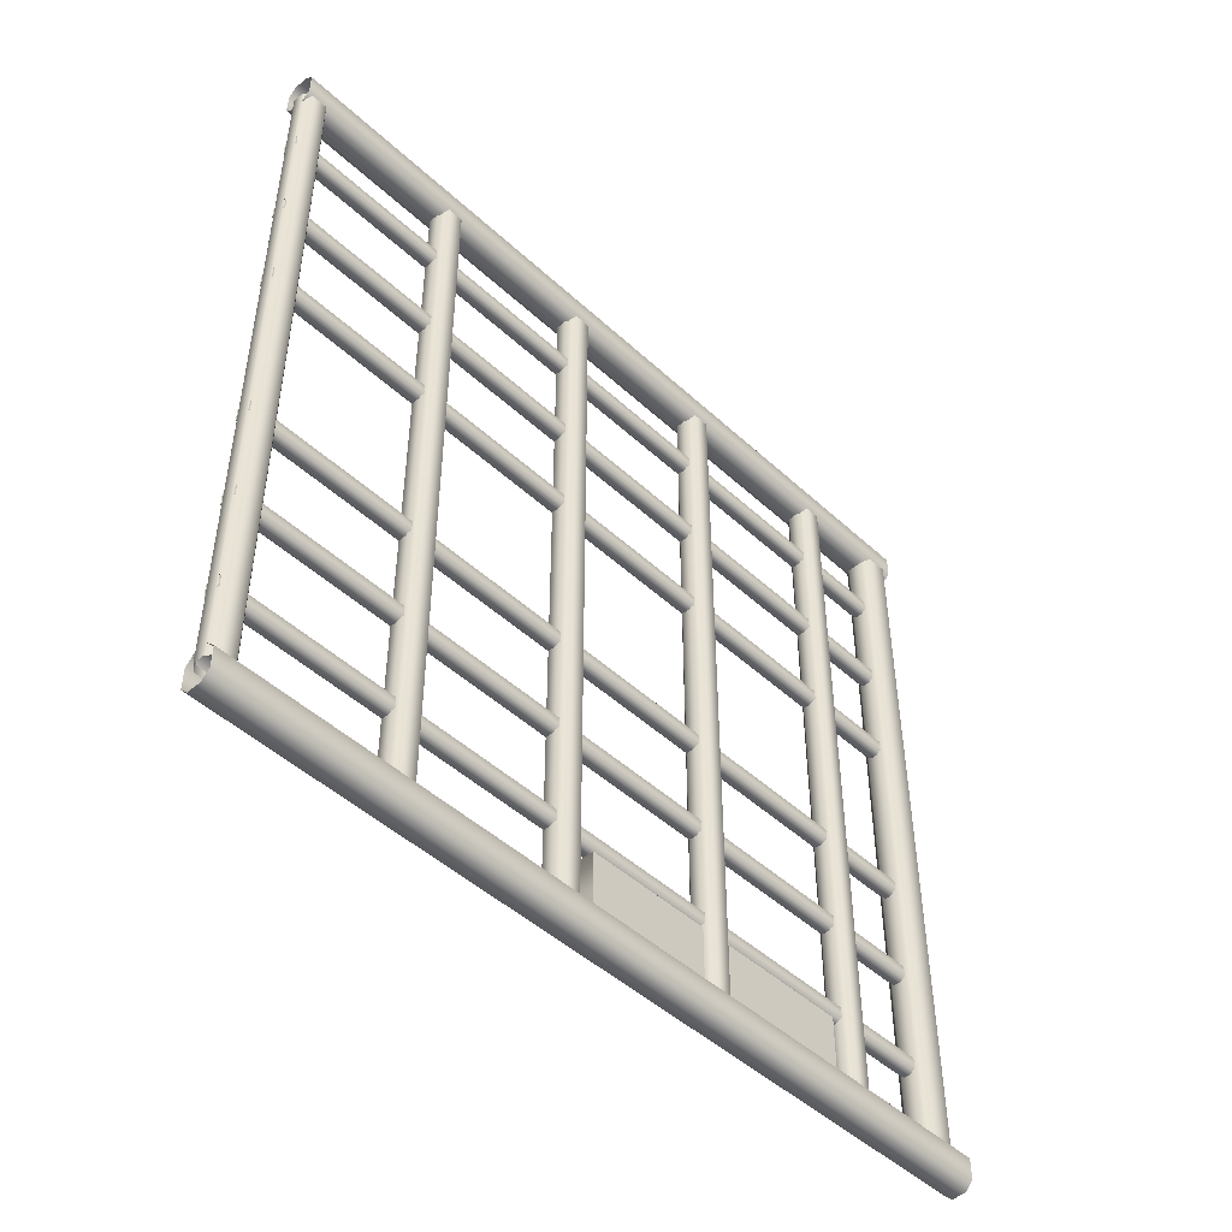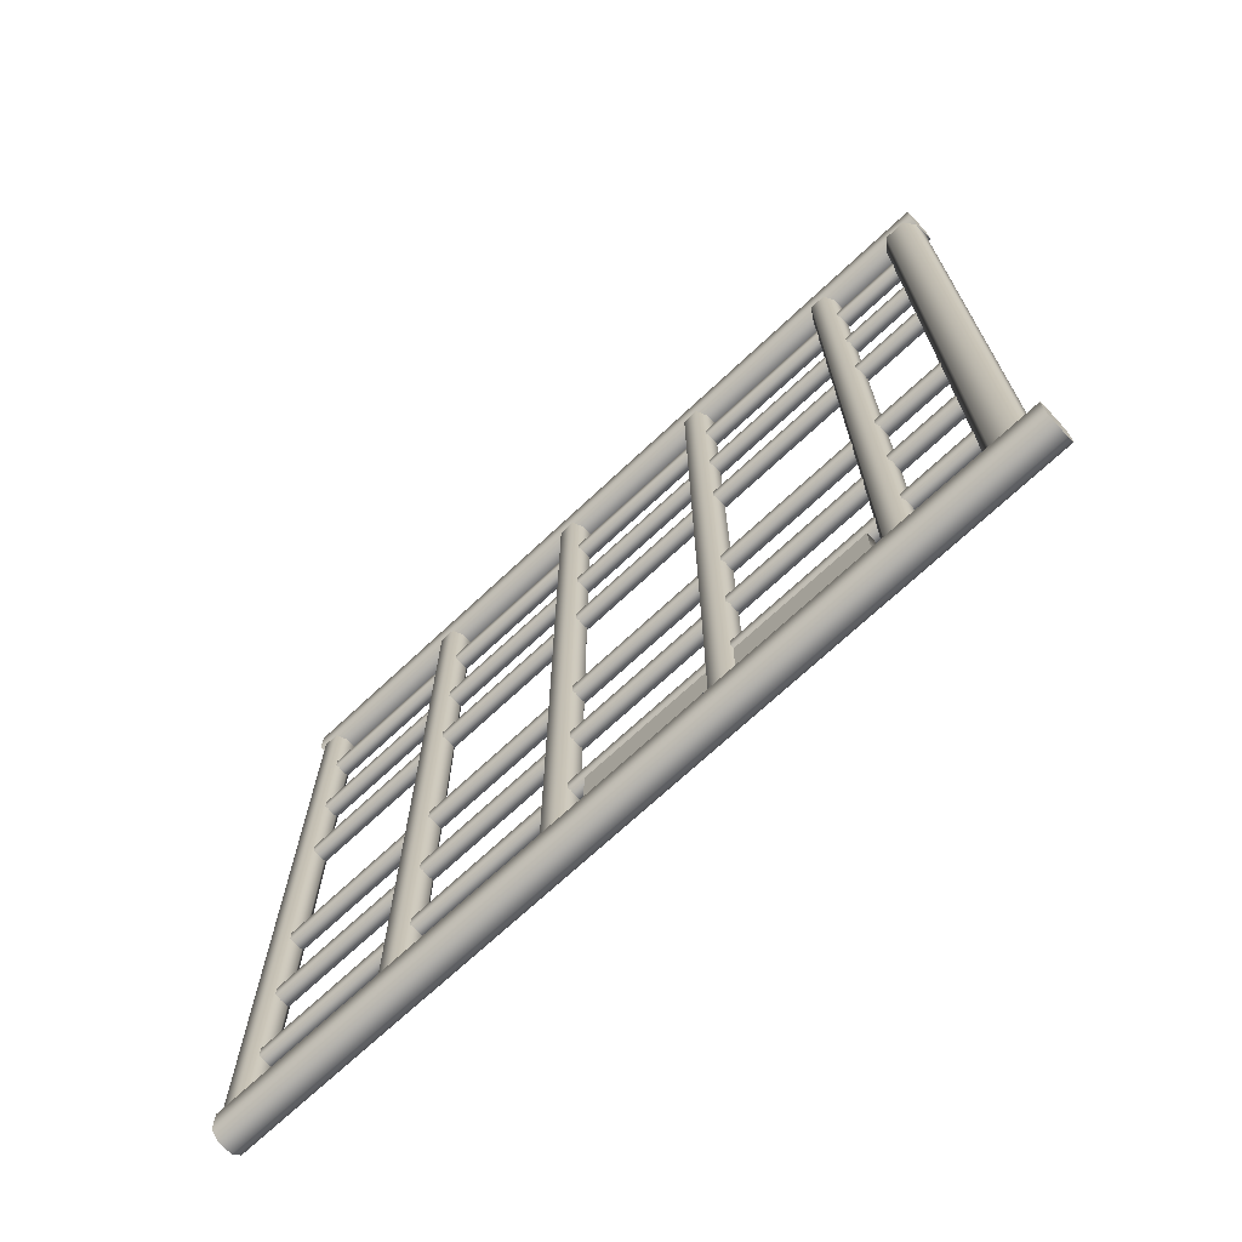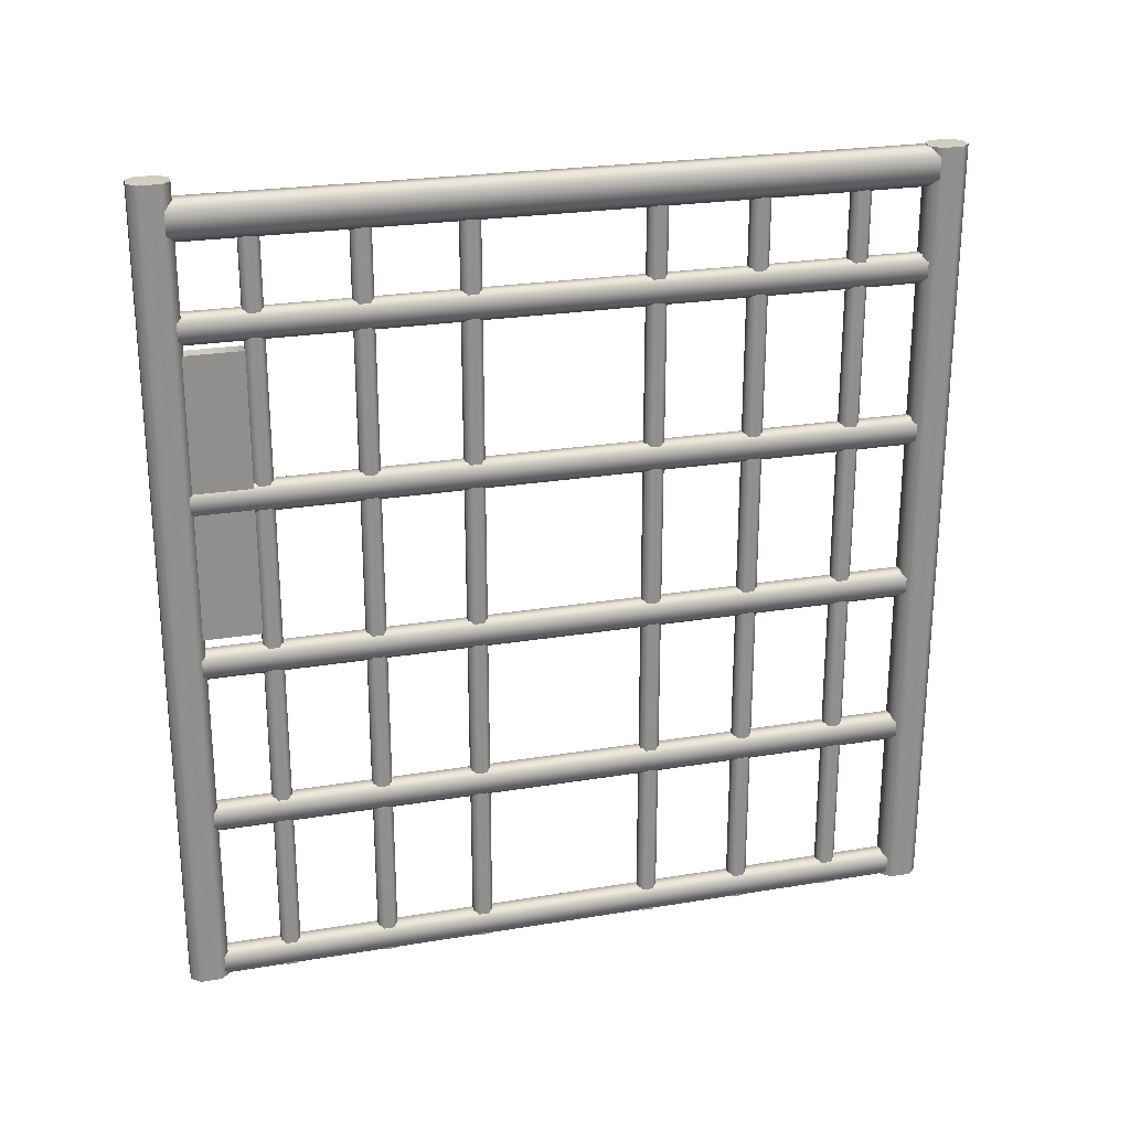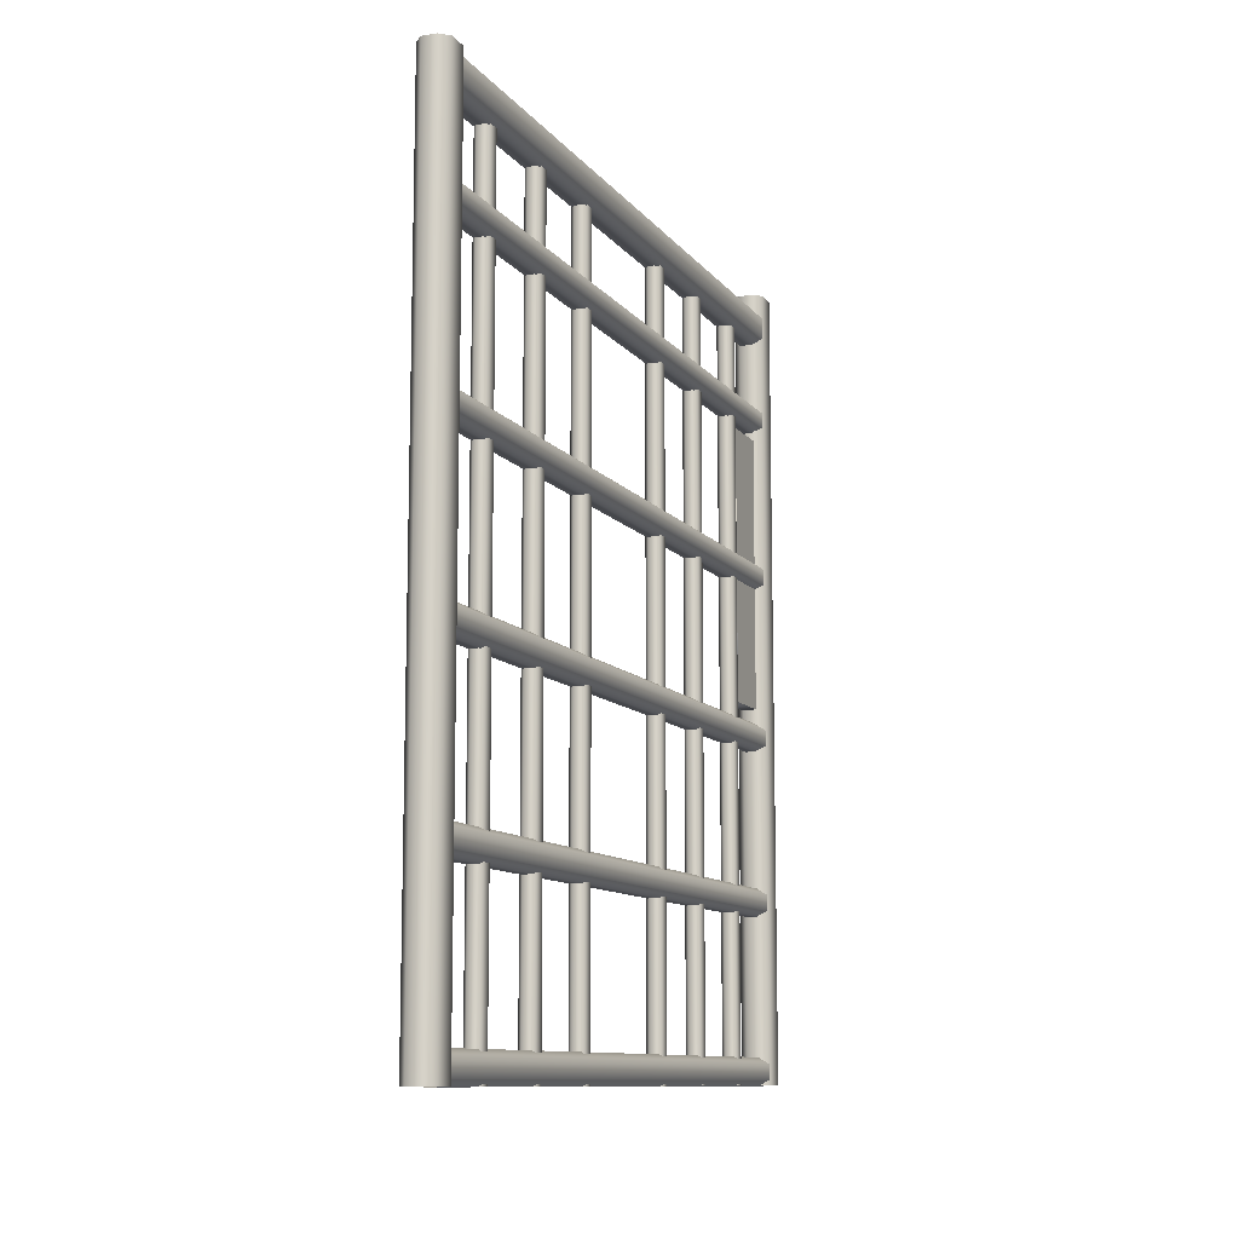
<metadata>
{"format":"obj","ext":"obj","renderer":"f3d","projection":"perspective","resolution":1024,"background":"white","views":[{"elev":-47.6,"azim":44.1,"up":"+Z"},{"elev":-70.1,"azim":133.2,"up":"+Z"},{"elev":24.6,"azim":-105.2,"up":"+Y"},{"elev":-10.7,"azim":22.1,"up":"+Y"}]}
</metadata>
<code>
o irondoortopx+_bedx+.002
v 0.4671 -0.5 0.4565
v 0.4671 0.4811 0.4433
v 0.4671 -0.5 0.4433
v 0.4482 -0.5 0.433
v 0.4395 0.4811 0.433
v 0.4395 -0.5 0.433
v 0.4344 -0.5 0.4381
v 0.4292 0.4811 0.4433
v 0.4292 -0.5 0.4433
v 0.462 -0.5 0.4749
v 0.4569 0.4811 0.4801
v 0.4671 0.4811 0.4698
v 0.4671 -0.5 0.4698
v 0.4344 -0.5 0.4749
v 0.4292 0.4811 0.4698
v 0.4395 0.4811 0.4801
v 0.4395 -0.5 0.4801
v 0.4569 -0.5 0.433
v 0.4569 0.4811 0.433
v 0.4569 -0.5 0.4801
v 0.4292 -0.5 0.4698
v 0.4668 0.4703 0.4519
v 0.4668 0.4443 -0.00022
v 0.4668 0.4443 0.4519
v 0.4296 0.4443 -0.00022
v 0.4296 0.4703 0.4519
v 0.4296 0.4443 0.4519
v 0.4567 0.4342 0.4519
v 0.4397 0.4342 -0.00022
v 0.4397 0.4342 0.4519
v 0.4567 0.4804 -0.00022
v 0.4668 0.4703 -0.00022
v 0.4397 0.4804 0.4519
v 0.4296 0.4703 -0.00022
v 0.4397 0.4804 -0.00022
v 0.4567 0.4342 -0.00022
v 0.4567 0.4804 0.4519
v 0.4651 0.3248 -0.00022
v 0.4651 0.3443 -0.00022
v 0.4651 0.3443 0.4476
v 0.4342 0.3443 0.4476
v 0.4342 0.3443 -0.00022
v 0.4342 0.3248 -0.00022
v 0.4546 0.3519 -0.00022
v 0.4418 0.3519 -0.00022
v 0.4418 0.3519 0.4476
v 0.4651 0.3248 0.4476
v 0.4546 0.3173 0.4476
v 0.4418 0.3173 -0.00022
v 0.4418 0.3173 0.4476
v 0.4342 0.3248 0.4476
v 0.4546 0.3519 0.4476
v 0.4546 0.3173 -0.00022
v 0.4651 0.1204 -0.00022
v 0.4651 0.1399 0.4476
v 0.4651 0.1399 -0.00022
v 0.4342 0.1399 0.4476
v 0.4342 0.1204 -0.00022
v 0.4342 0.1399 -0.00022
v 0.4546 0.1474 -0.00022
v 0.4418 0.1474 0.4476
v 0.4418 0.1474 -0.00022
v 0.4546 0.1128 0.4476
v 0.4651 0.1204 0.4476
v 0.4418 0.1128 -0.00022
v 0.4342 0.1204 0.4476
v 0.4418 0.1128 0.4476
v 0.4546 0.1474 0.4476
v 0.4546 0.1128 -0.00022
v 0.4651 -0.08413 -0.00022
v 0.4651 -0.06463 0.4476
v 0.4651 -0.06463 -0.00022
v 0.4342 -0.06463 0.4476
v 0.4342 -0.08413 -0.00022
v 0.4342 -0.06463 -0.00022
v 0.4546 -0.05705 -0.00022
v 0.4418 -0.05705 0.4476
v 0.4418 -0.05705 -0.00022
v 0.4546 -0.09171 0.4476
v 0.4651 -0.08413 0.4476
v 0.4418 -0.09171 -0.00022
v 0.4342 -0.08413 0.4476
v 0.4418 -0.09171 0.4476
v 0.4546 -0.05705 0.4476
v 0.4546 -0.09171 -0.00022
v 0.4651 -0.2886 -0.00022
v 0.4651 -0.2691 0.4476
v 0.4651 -0.2691 -0.00022
v 0.4342 -0.2691 0.4476
v 0.4342 -0.2886 -0.00022
v 0.4342 -0.2691 -0.00022
v 0.4546 -0.2615 -0.00022
v 0.4418 -0.2615 0.4476
v 0.4418 -0.2615 -0.00022
v 0.4546 -0.2962 0.4476
v 0.4651 -0.2886 0.4476
v 0.4418 -0.2962 -0.00022
v 0.4342 -0.2886 0.4476
v 0.4418 -0.2962 0.4476
v 0.4546 -0.2615 0.4476
v 0.4546 -0.2962 -0.00022
v 0.4651 -0.4931 -0.00022
v 0.4651 -0.4736 0.4476
v 0.4651 -0.4736 -0.00022
v 0.4342 -0.4736 0.4476
v 0.4342 -0.4931 -0.00022
v 0.4342 -0.4736 -0.00022
v 0.4546 -0.466 -0.00022
v 0.4418 -0.466 0.4476
v 0.4418 -0.466 -0.00022
v 0.4555 -0.5 0.4073
v 0.4546 -0.5007 0.4476
v 0.4555 -0.5 0.4476
v 0.4411 -0.5 0.04007
v 0.4342 -0.4931 0.4476
v 0.4411 -0.5 0.4476
v 0.4418 -0.5007 -0.00022
v 0.4418 -0.5007 0.4476
v 0.4651 -0.4931 0.4476
v 0.4546 -0.466 0.4476
v 0.4555 -0.5 -0.00022
v 0.4546 -0.5007 -0.00022
v 0.4411 -0.5 -0.00022
v 0.4577 -0.5 0.3537
v 0.4577 0.4503 0.3471
v 0.4577 -0.5 0.3471
v 0.4482 -0.5 0.342
v 0.4439 0.4503 0.342
v 0.4439 -0.5 0.342
v 0.4413 -0.5 0.3445
v 0.4387 0.4503 0.3471
v 0.4387 -0.5 0.3471
v 0.4551 -0.5 0.3629
v 0.4525 0.4503 0.3655
v 0.4577 0.4503 0.3603
v 0.4577 -0.5 0.3603
v 0.4413 -0.5 0.3629
v 0.4387 0.4503 0.3603
v 0.4439 0.4503 0.3655
v 0.4439 -0.5 0.3655
v 0.4525 -0.5 0.342
v 0.4525 0.4503 0.342
v 0.4525 -0.5 0.3655
v 0.4387 -0.5 0.3603
v 0.4577 -0.5 0.231
v 0.4577 0.4503 0.2244
v 0.4577 -0.5 0.2244
v 0.4482 -0.5 0.2193
v 0.4439 0.4503 0.2193
v 0.4439 -0.5 0.2193
v 0.4413 -0.5 0.2218
v 0.4387 0.4503 0.2244
v 0.4387 -0.5 0.2244
v 0.4551 -0.5 0.2402
v 0.4525 0.4503 0.2428
v 0.4577 0.4503 0.2377
v 0.4577 -0.5 0.2377
v 0.4413 -0.5 0.2402
v 0.4387 0.4503 0.2377
v 0.4439 0.4503 0.2428
v 0.4439 -0.5 0.2428
v 0.4525 -0.5 0.2193
v 0.4525 0.4503 0.2193
v 0.4525 -0.5 0.2428
v 0.4387 -0.5 0.2377
v 0.4577 -0.5 0.1083
v 0.4577 0.4458 0.1017
v 0.4577 -0.5 0.1017
v 0.4482 -0.5 0.09658
v 0.4439 0.4458 0.09658
v 0.4439 -0.5 0.09658
v 0.4413 -0.5 0.09917
v 0.4387 0.4458 0.1017
v 0.4387 -0.5 0.1017
v 0.4551 -0.5 0.1176
v 0.4525 0.4458 0.1201
v 0.4577 0.4458 0.115
v 0.4577 -0.5 0.115
v 0.4413 -0.5 0.1175
v 0.4387 0.4458 0.115
v 0.4439 0.4458 0.1201
v 0.4439 -0.5 0.1201
v 0.4525 -0.5 0.09658
v 0.4525 0.4458 0.09658
v 0.4525 -0.5 0.1201
v 0.4387 -0.5 0.115
v 0.4671 -0.5 -0.457
v 0.4671 -0.5 -0.4437
v 0.4671 0.5008 -0.4437
v 0.4482 -0.5 -0.4334
v 0.4395 -0.5 -0.4334
v 0.4395 0.5008 -0.4334
v 0.4344 -0.5 -0.4386
v 0.4292 -0.5 -0.4437
v 0.4292 0.5008 -0.4437
v 0.4671 -0.5 -0.4702
v 0.4671 0.5008 -0.4702
v 0.4569 0.5008 -0.4805
v 0.462 -0.5 -0.4754
v 0.4395 -0.5 -0.4805
v 0.4395 0.5008 -0.4805
v 0.4292 0.5008 -0.4702
v 0.4344 -0.5 -0.4754
v 0.4569 0.5008 -0.4334
v 0.4569 -0.5 -0.4334
v 0.4569 -0.5 -0.4805
v 0.4292 -0.5 -0.4702
v 0.4668 0.4703 -0.4524
v 0.4668 0.4443 -0.4524
v 0.4296 0.4443 -0.4524
v 0.4296 0.4703 -0.4524
v 0.4567 0.4342 -0.4524
v 0.4397 0.4342 -0.4524
v 0.4397 0.4804 -0.4524
v 0.4567 0.4804 -0.4524
v 0.4651 0.3443 -0.448
v 0.4342 0.3443 -0.448
v 0.4418 0.3519 -0.448
v 0.4546 0.3173 -0.448
v 0.4651 0.3248 -0.448
v 0.4342 0.3248 -0.448
v 0.4418 0.3173 -0.448
v 0.4546 0.3519 -0.448
v 0.4651 0.1399 -0.448
v 0.4342 0.1399 -0.448
v 0.4418 0.1474 -0.448
v 0.4651 0.1204 -0.448
v 0.4546 0.1128 -0.448
v 0.4418 0.1128 -0.448
v 0.4342 0.1204 -0.448
v 0.4546 0.1474 -0.448
v 0.4651 -0.06463 -0.448
v 0.4342 -0.06463 -0.448
v 0.4418 -0.05705 -0.448
v 0.4651 -0.08413 -0.448
v 0.4546 -0.09171 -0.448
v 0.4418 -0.09171 -0.448
v 0.4342 -0.08413 -0.448
v 0.4546 -0.05705 -0.448
v 0.4651 -0.2691 -0.448
v 0.4342 -0.2691 -0.448
v 0.4418 -0.2615 -0.448
v 0.4651 -0.2886 -0.448
v 0.4546 -0.2962 -0.448
v 0.4418 -0.2962 -0.448
v 0.4342 -0.2886 -0.448
v 0.4546 -0.2615 -0.448
v 0.4651 -0.4736 -0.448
v 0.4342 -0.4736 -0.448
v 0.4418 -0.466 -0.448
v 0.4555 -0.5 -0.4077
v 0.4555 -0.5 -0.448
v 0.4546 -0.5007 -0.448
v 0.4411 -0.5 -0.04051
v 0.4411 -0.5 -0.448
v 0.4342 -0.4931 -0.448
v 0.4418 -0.5007 -0.448
v 0.4651 -0.4931 -0.448
v 0.4546 -0.466 -0.448
v 0.4577 -0.5 -0.3542
v 0.4577 -0.5 -0.3476
v 0.4577 0.4503 -0.3476
v 0.4482 -0.5 -0.3424
v 0.4439 -0.5 -0.3424
v 0.4439 0.4503 -0.3424
v 0.4413 -0.5 -0.345
v 0.4387 -0.5 -0.3476
v 0.4387 0.4503 -0.3476
v 0.4577 -0.5 -0.3608
v 0.4577 0.4503 -0.3608
v 0.4525 0.4503 -0.3659
v 0.4551 -0.5 -0.3634
v 0.4439 -0.5 -0.3659
v 0.4439 0.4503 -0.3659
v 0.4387 0.4503 -0.3608
v 0.4413 -0.5 -0.3634
v 0.4525 0.4503 -0.3424
v 0.4525 -0.5 -0.3424
v 0.4525 -0.5 -0.3659
v 0.4387 -0.5 -0.3608
v 0.4577 -0.5 -0.2315
v 0.4577 -0.5 -0.2249
v 0.4577 0.4503 -0.2249
v 0.4482 -0.5 -0.2197
v 0.4439 -0.5 -0.2197
v 0.4439 0.4503 -0.2197
v 0.4413 -0.5 -0.2223
v 0.4387 -0.5 -0.2249
v 0.4387 0.4503 -0.2249
v 0.4577 -0.5 -0.2381
v 0.4577 0.4503 -0.2381
v 0.4525 0.4503 -0.2432
v 0.4551 -0.5 -0.2407
v 0.4439 -0.5 -0.2432
v 0.4439 0.4503 -0.2432
v 0.4387 0.4503 -0.2381
v 0.4413 -0.5 -0.2407
v 0.4525 0.4503 -0.2197
v 0.4525 -0.5 -0.2197
v 0.4525 -0.5 -0.2432
v 0.4387 -0.5 -0.2381
v 0.4577 -0.5 -0.1087
v 0.4577 -0.5 -0.1022
v 0.4577 0.4458 -0.1022
v 0.4482 -0.5 -0.09702
v 0.4439 -0.5 -0.09702
v 0.4439 0.4458 -0.09702
v 0.4413 -0.5 -0.09961
v 0.4387 -0.5 -0.1022
v 0.4387 0.4458 -0.1022
v 0.4577 -0.5 -0.1154
v 0.4577 0.4458 -0.1154
v 0.4525 0.4458 -0.1206
v 0.4551 -0.5 -0.118
v 0.4439 -0.5 -0.1206
v 0.4439 0.4458 -0.1206
v 0.4387 0.4458 -0.1154
v 0.4413 -0.5 -0.118
v 0.4525 0.4458 -0.09702
v 0.4525 -0.5 -0.09702
v 0.4525 -0.5 -0.1206
v 0.4387 -0.5 -0.1154
v 0.4375 -0.03893 -0.4648
v 0.4375 0.3068 -0.3663
v 0.4375 -0.03893 -0.3663
v 0.4375 0.3068 -0.4648
v 0.456 -0.03893 -0.4648
v 0.456 -0.03893 -0.3663
v 0.456 0.3068 -0.3663
v 0.456 0.3068 -0.4648
v 0.4551 -0.5 -0.345
v 0.4387 -0.5 0.1083
v 0.4387 -0.5 0.231
v 0.4387 -0.5 0.3537
v 0.4482 -0.5 -0.2432
v 0.4482 -0.5 -0.1206
v 0.4482 -0.5 -0.3659
v 0.4482 -0.5 0.4801
v 0.4482 -0.5 0.3655
v 0.4482 -0.5 0.1201
v 0.4551 -0.5 -0.09961
v 0.4387 -0.5 -0.2315
v 0.4292 -0.5 -0.457
v 0.4482 -0.5 0.2428
v 0.462 -0.5 -0.4386
v 0.4551 -0.5 -0.2223
v 0.4387 -0.5 -0.1087
v 0.4551 -0.5 0.09917
v 0.462 -0.5 0.4381
v 0.4551 -0.5 0.2218
v 0.4292 -0.5 0.4565
v 0.4551 -0.5 0.3445
v 0.4387 -0.5 -0.3542
v 0.4482 -0.5 -0.4805
f 1 2 3
f 4 5 6
f 7 8 9
f 10 11 12 13
f 14 15 16 17
f 13 12 2 1
f 18 19 5 4
f 6 5 8 7
f 10 20 11
f 14 21 15
f 22 23 24
f 25 26 27
f 28 29 30
f 30 25 27
f 22 31 32
f 23 28 24
f 33 34 35
f 31 33 35
f 22 32 23
f 25 34 26
f 28 36 29
f 30 29 25
f 22 37 31
f 23 36 28
f 33 26 34
f 31 37 33
f 38 39 40
f 41 42 43
f 44 45 46
f 45 42 41
f 38 47 48
f 40 39 44
f 49 50 51
f 48 50 49
f 38 40 47
f 41 43 51
f 44 46 52
f 45 41 46
f 38 48 53
f 40 44 52
f 49 51 43
f 48 49 53
f 54 55 56
f 57 58 59
f 60 61 62
f 62 57 59
f 54 63 64
f 55 60 56
f 65 66 67
f 63 65 67
f 54 64 55
f 57 66 58
f 60 68 61
f 62 61 57
f 54 69 63
f 55 68 60
f 65 58 66
f 63 69 65
f 70 71 72
f 73 74 75
f 76 77 78
f 78 73 75
f 70 79 80
f 71 76 72
f 81 82 83
f 79 81 83
f 70 80 71
f 73 82 74
f 76 84 77
f 78 77 73
f 70 85 79
f 71 84 76
f 81 74 82
f 79 85 81
f 86 87 88
f 89 90 91
f 92 93 94
f 94 89 91
f 86 95 96
f 87 92 88
f 97 98 99
f 95 97 99
f 86 96 87
f 89 98 90
f 92 100 93
f 94 93 89
f 86 101 95
f 87 100 92
f 97 90 98
f 95 101 97
f 102 103 104
f 105 106 107
f 108 109 110
f 110 105 107
f 111 112 113
f 103 108 104
f 114 115 116
f 112 117 118
f 102 119 103
f 105 115 106
f 108 120 109
f 110 109 105
f 121 122 112 111
f 103 120 108
f 123 106 115 114
f 112 122 117
f 124 125 126
f 127 128 129
f 130 131 132
f 133 134 135 136
f 137 138 139 140
f 136 135 125 124
f 141 142 128 127
f 129 128 131 130
f 133 143 134
f 137 144 138
f 145 146 147
f 148 149 150
f 151 152 153
f 154 155 156 157
f 158 159 160 161
f 157 156 146 145
f 162 163 149 148
f 150 149 152 151
f 154 164 155
f 158 165 159
f 166 167 168
f 169 170 171
f 172 173 174
f 175 176 177 178
f 179 180 181 182
f 178 177 167 166
f 183 184 170 169
f 171 170 173 172
f 175 185 176
f 179 186 180
f 187 188 189
f 190 191 192
f 193 194 195
f 196 197 198 199
f 200 201 202 203
f 187 189 197 196
f 190 192 204 205
f 193 195 192 191
f 199 198 206
f 203 202 207
f 208 209 23
f 25 210 211
f 212 213 29
f 213 210 25
f 208 32 31
f 23 209 212
f 214 35 34
f 31 35 214
f 208 23 32
f 25 211 34
f 212 29 36
f 213 25 29
f 208 31 215
f 23 212 36
f 214 34 211
f 31 214 215
f 38 216 39
f 217 43 42
f 44 218 45
f 45 217 42
f 38 219 220
f 216 44 39
f 49 221 222
f 219 49 222
f 38 220 216
f 217 221 43
f 44 223 218
f 45 218 217
f 38 53 219
f 216 223 44
f 49 43 221
f 219 53 49
f 54 56 224
f 225 59 58
f 60 62 226
f 62 59 225
f 54 227 228
f 224 56 60
f 65 229 230
f 228 229 65
f 54 224 227
f 225 58 230
f 60 226 231
f 62 225 226
f 54 228 69
f 224 60 231
f 65 230 58
f 228 65 69
f 70 72 232
f 233 75 74
f 76 78 234
f 78 75 233
f 70 235 236
f 232 72 76
f 81 237 238
f 236 237 81
f 70 232 235
f 233 74 238
f 76 234 239
f 78 233 234
f 70 236 85
f 232 76 239
f 81 238 74
f 236 81 85
f 86 88 240
f 241 91 90
f 92 94 242
f 94 91 241
f 86 243 244
f 240 88 92
f 97 245 246
f 244 245 97
f 86 240 243
f 241 90 246
f 92 242 247
f 94 241 242
f 86 244 101
f 240 92 247
f 97 246 90
f 244 97 101
f 102 104 248
f 249 107 106
f 108 110 250
f 110 107 249
f 251 252 253
f 248 104 108
f 254 255 256
f 253 257 117
f 102 248 258
f 249 106 256
f 108 250 259
f 110 249 250
f 251 253 122 121
f 248 108 259
f 254 256 106 123
f 253 117 122
f 260 261 262
f 263 264 265
f 266 267 268
f 269 270 271 272
f 273 274 275 276
f 260 262 270 269
f 263 265 277 278
f 266 268 265 264
f 272 271 279
f 276 275 280
f 281 282 283
f 284 285 286
f 287 288 289
f 290 291 292 293
f 294 295 296 297
f 281 283 291 290
f 284 286 298 299
f 287 289 286 285
f 293 292 300
f 297 296 301
f 302 303 304
f 305 306 307
f 308 309 310
f 311 312 313 314
f 315 316 317 318
f 302 304 312 311
f 305 307 319 320
f 308 310 307 306
f 314 313 321
f 318 317 322
f 323 324 325
f 323 326 324
f 327 328 329
f 327 329 330
f 323 330 326
f 326 329 324
f 325 327 323
f 324 328 325
f 202 201 197
f 323 327 330
f 326 330 329
f 325 328 327
f 324 329 328
f 197 189 195
f 204 192 195
f 195 202 197
f 201 198 197
f 189 204 195
f 15 8 12
f 19 2 8
f 12 11 16
f 16 15 12
f 8 5 19
f 2 12 8
f 262 331 278 277
f 173 332 174
f 152 333 153
f 131 334 132
f 292 295 294 335
f 313 336 321
f 102 111 113 119
f 313 316 315 336
f 102 258 252 251
f 271 274 273 337
f 11 338 17 16
f 11 20 338
f 102 121 111
f 102 251 121
f 117 114 116 118
f 173 180 186 332
f 134 143 339
f 152 159 165 333
f 176 185 340
f 304 303 341
f 289 288 342
f 195 194 343
f 195 343 207 202
f 304 341 320 319
f 155 164 344
f 271 337 279
f 131 138 144 334
f 189 188 345
f 134 339 140 139
f 262 261 331
f 176 340 182 181
f 283 282 346
f 189 345 205 204
f 117 123 114
f 310 309 347
f 155 344 161 160
f 167 348 168
f 283 346 299 298
f 2 349 3
f 146 350 147
f 8 15 21 351
f 310 347 322 317
f 289 342 301 296
f 8 351 9
f 125 352 126
f 125 142 141 352
f 268 267 353
f 268 353 280 275
f 198 354 206
f 167 184 183 348
f 117 257 255 254
f 117 254 123
f 2 19 18 349
f 146 163 162 350
f 198 201 200 354
f 292 335 300

</code>
